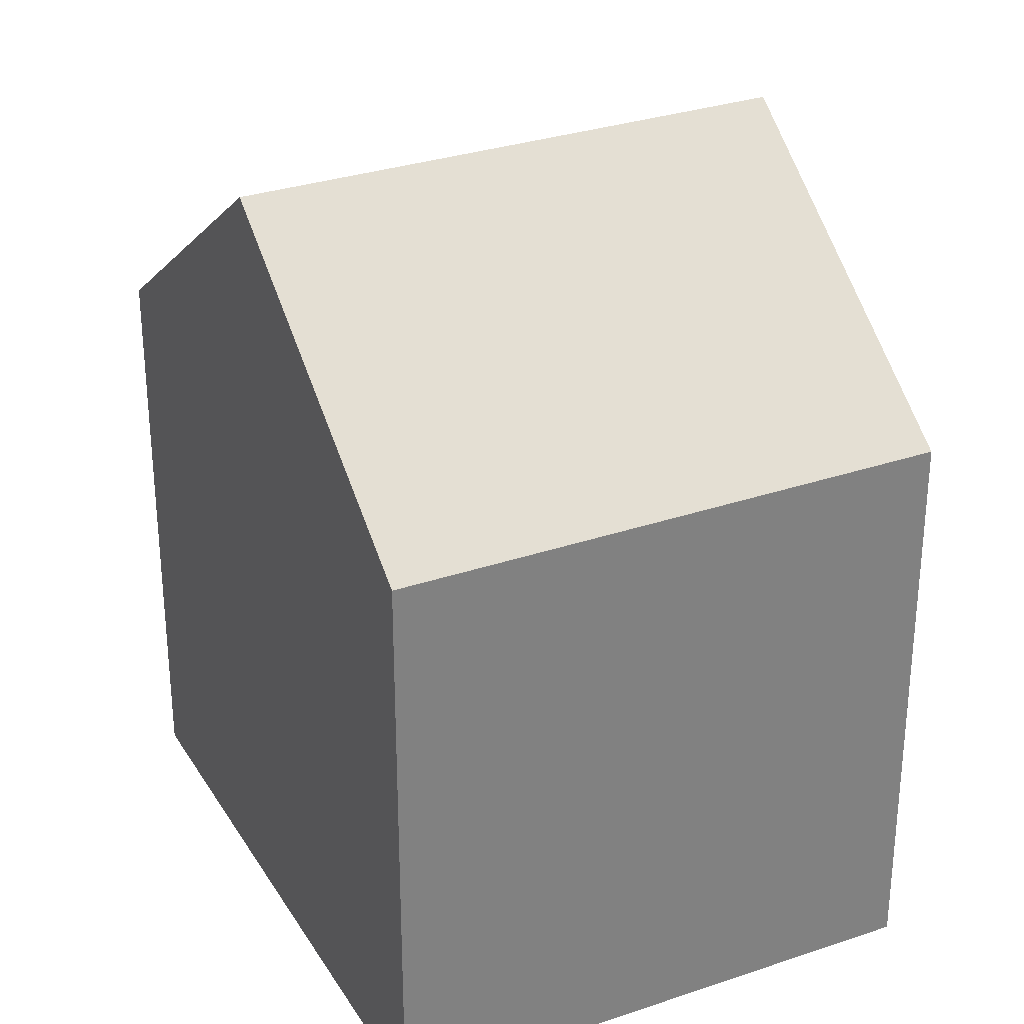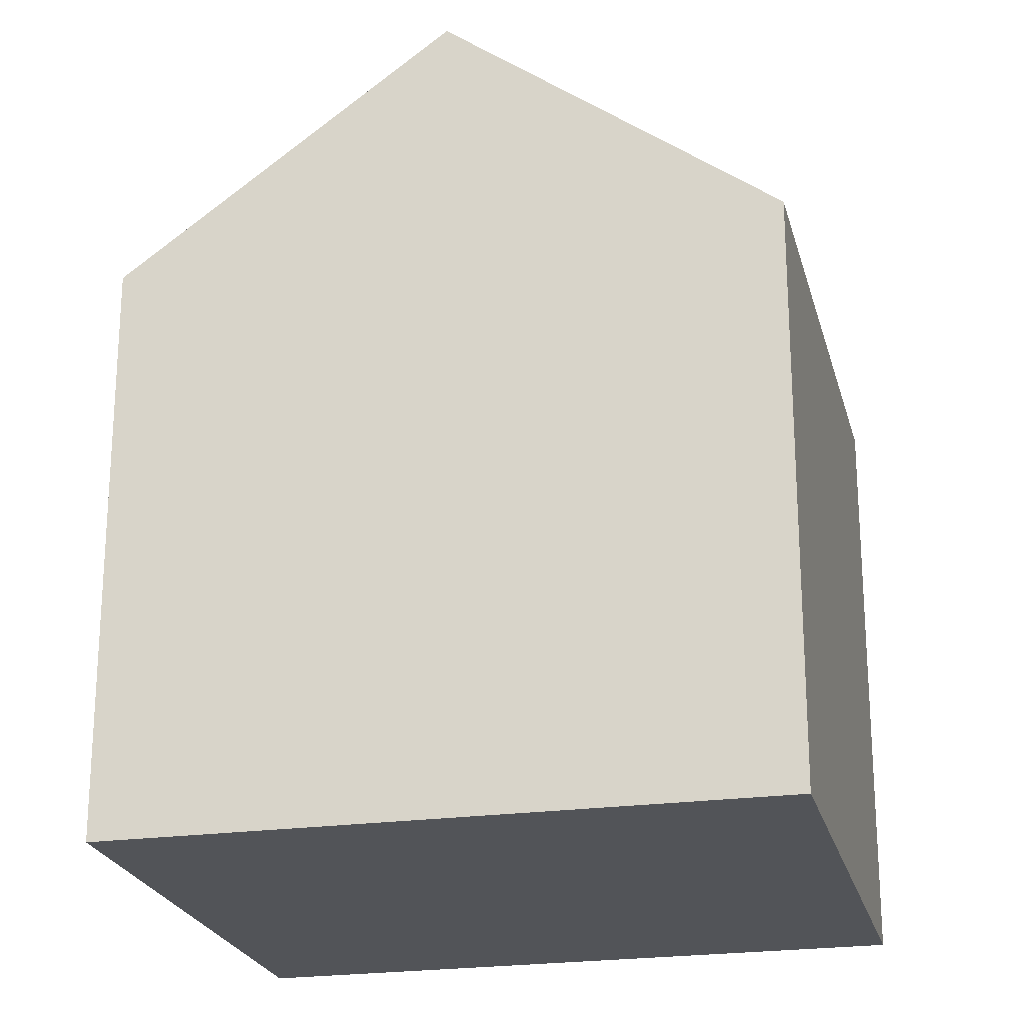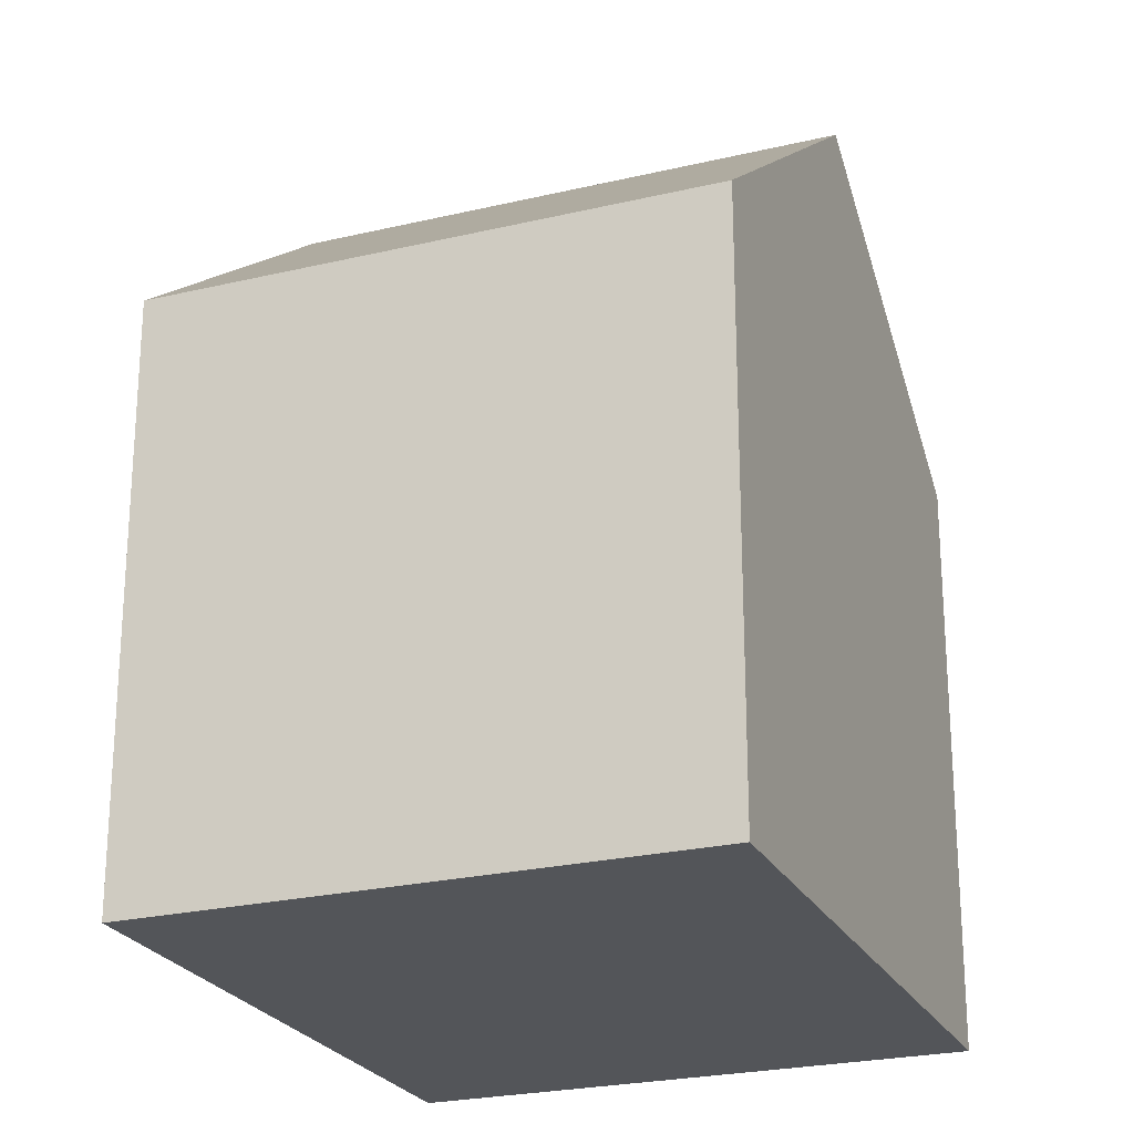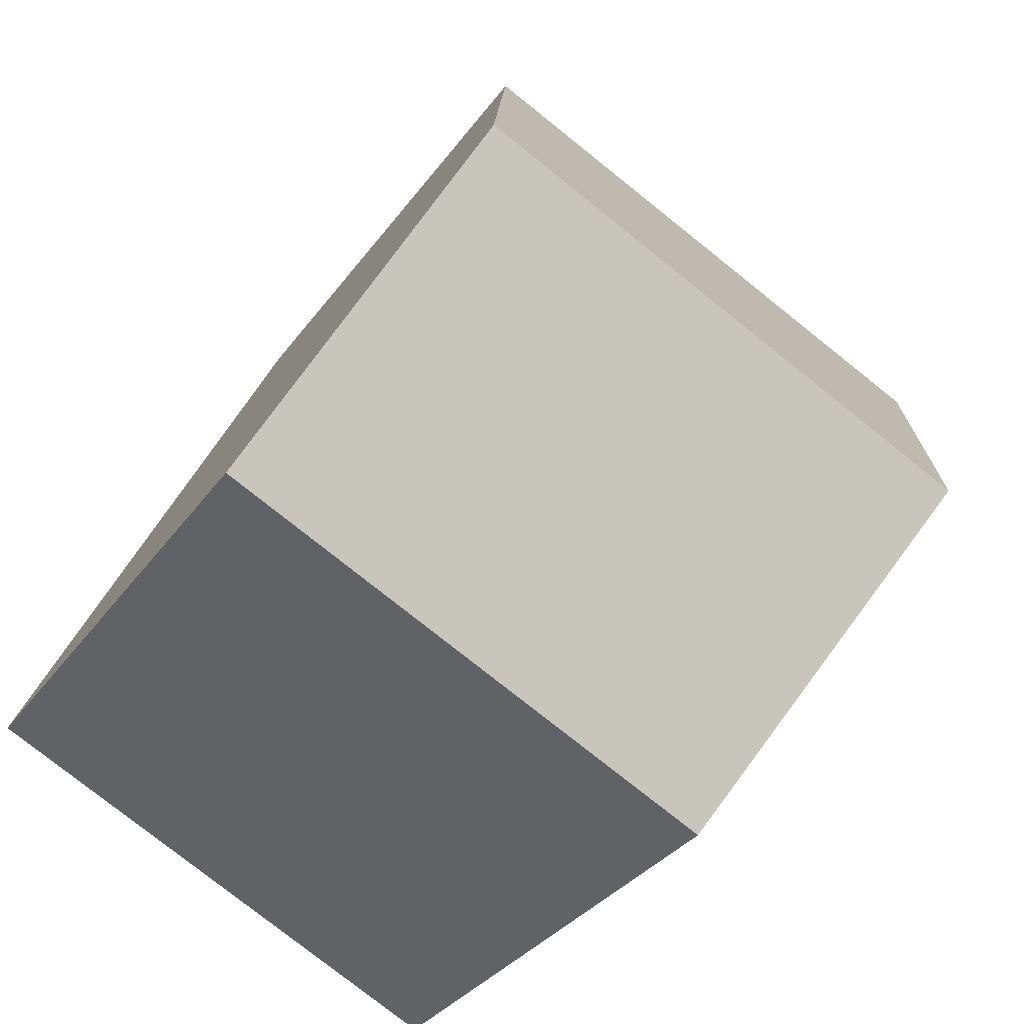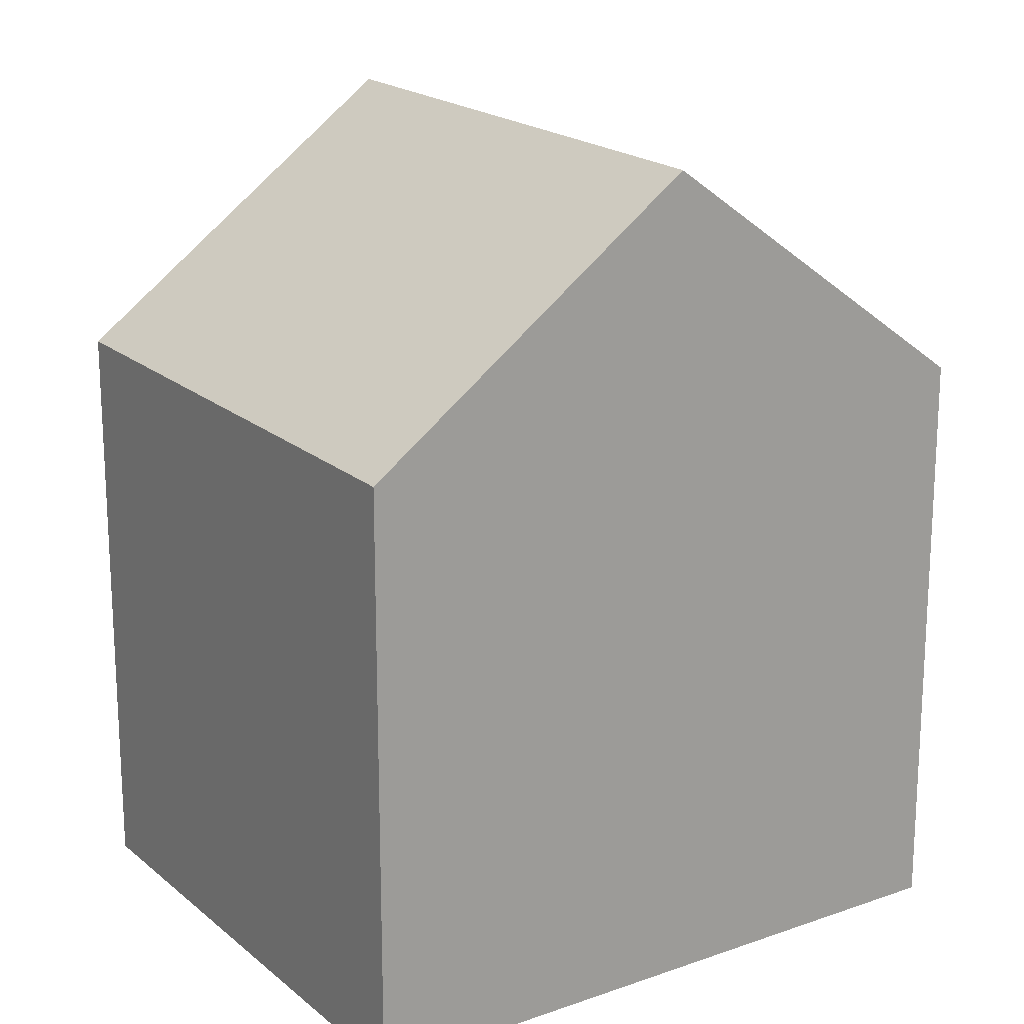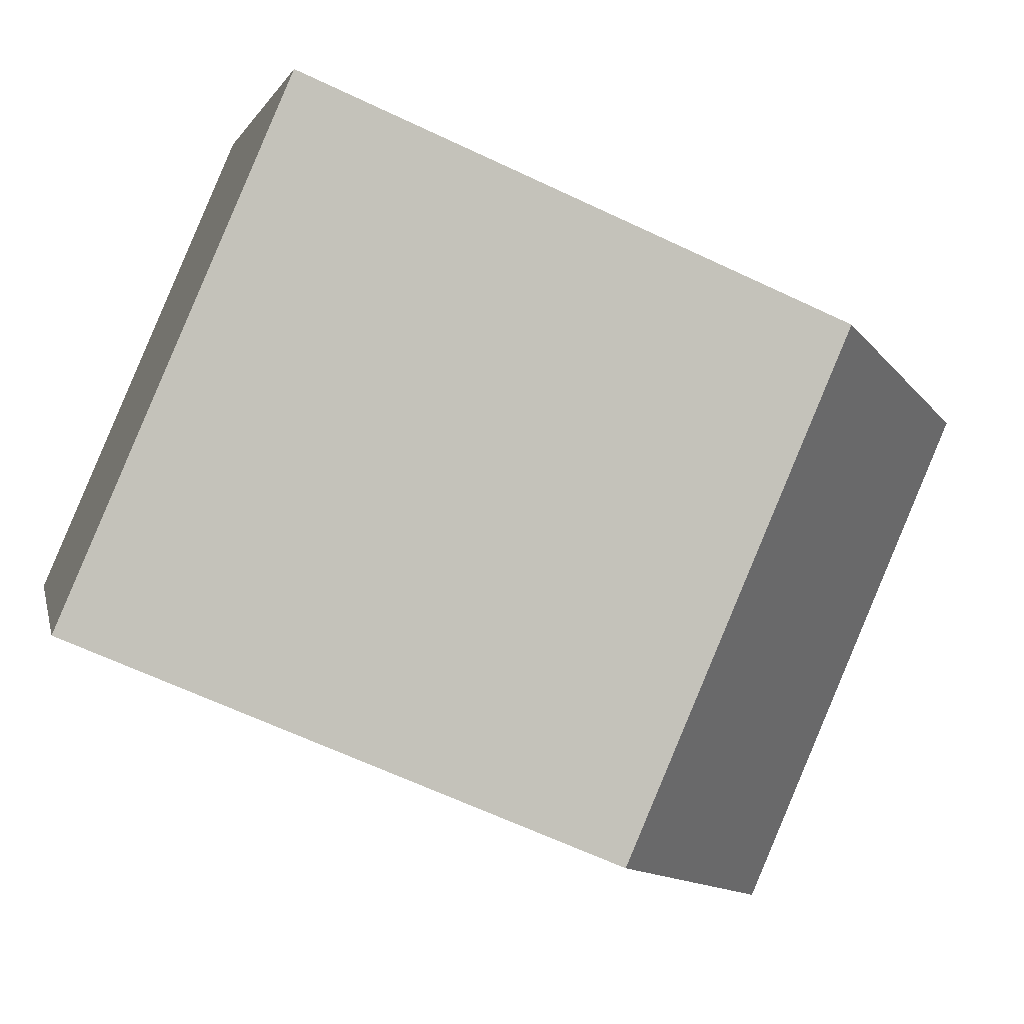
<metadata>
{"format":"obj","ext":"obj","renderer":"f3d","projection":"perspective","resolution":1024,"background":"white","views":[{"elev":30.8,"azim":127.6,"up":"+Y"},{"elev":-23.0,"azim":-102.7,"up":"+Y"},{"elev":-24.0,"azim":-4.7,"up":"+Y"},{"elev":-32.2,"azim":150.7,"up":"+Z"},{"elev":19.4,"azim":-149.8,"up":"+Y"},{"elev":-64.0,"azim":64.4,"up":"+Z"}]}
</metadata>
<code>
v  2.482 14.06 -5.098
v  13.57 9.948 -5.942
v  4.968 9.948 -10.21
v  11.07 14.06 -0.846
v  0 9.955 6.096e-16
v  8.56 9.946 4.253
v  8.56 -2.604e-16 4.253
v  13.57 3.638e-16 -5.942
v  11.07 5.18e-17 -0.846
v  4.968 6.249e-16 -10.21
v  0 0 0
v  2.482 3.122e-16 -5.098
g defaultobject
f 1 2 3
f 2 1 4
f 5 4 1
f 4 5 6
f 6 2 4
f 2 6 7
f 2 7 8
f 8 7 9
f 8 3 2
f 3 8 10
f 3 5 1
f 5 3 10
f 5 10 11
f 11 10 12
f 11 6 5
f 6 11 7
f 9 10 8
f 10 9 7
f 10 7 12
f 12 7 11

</code>
